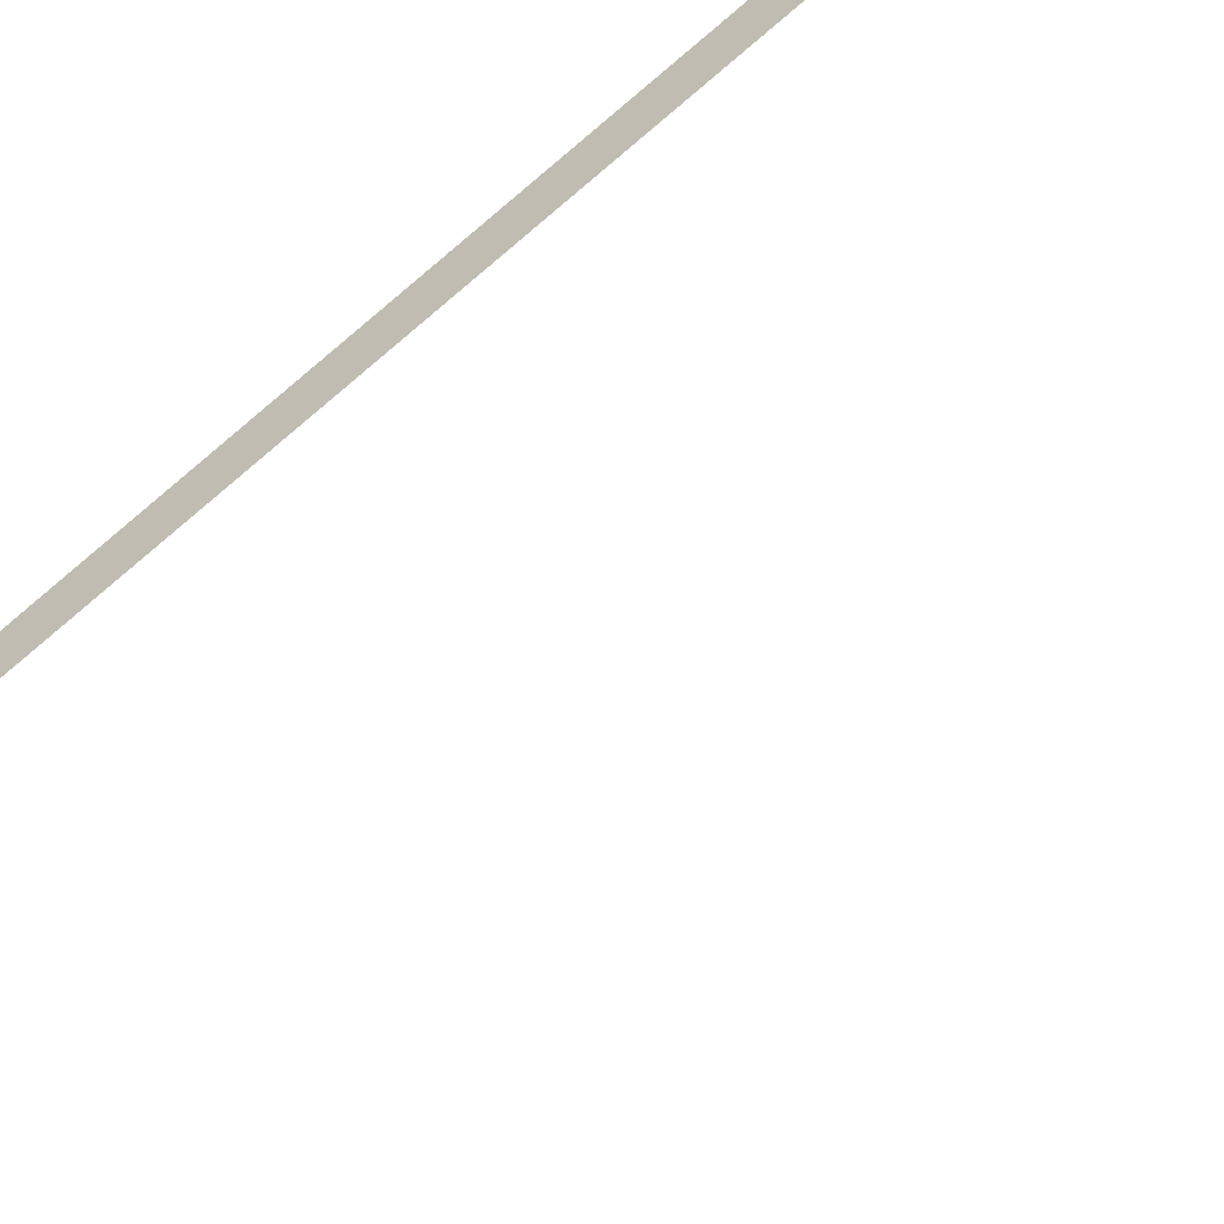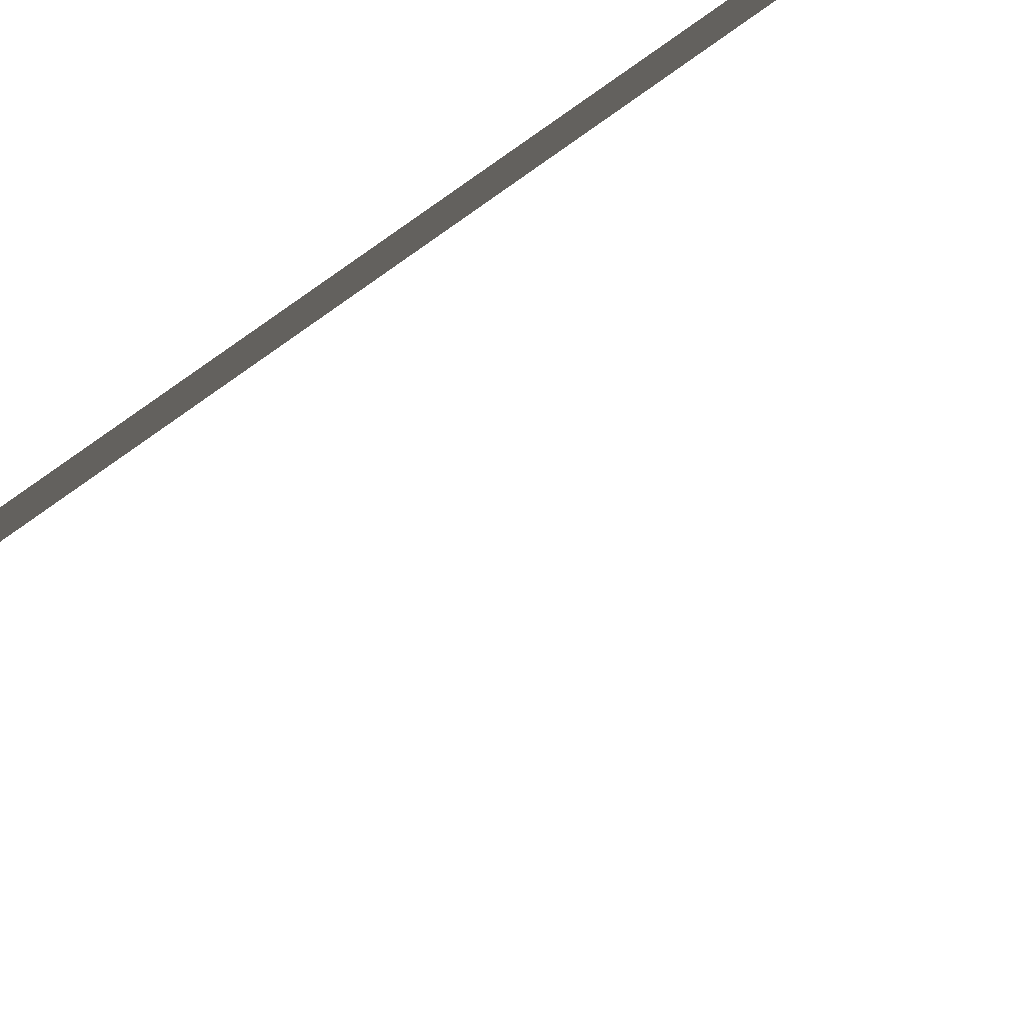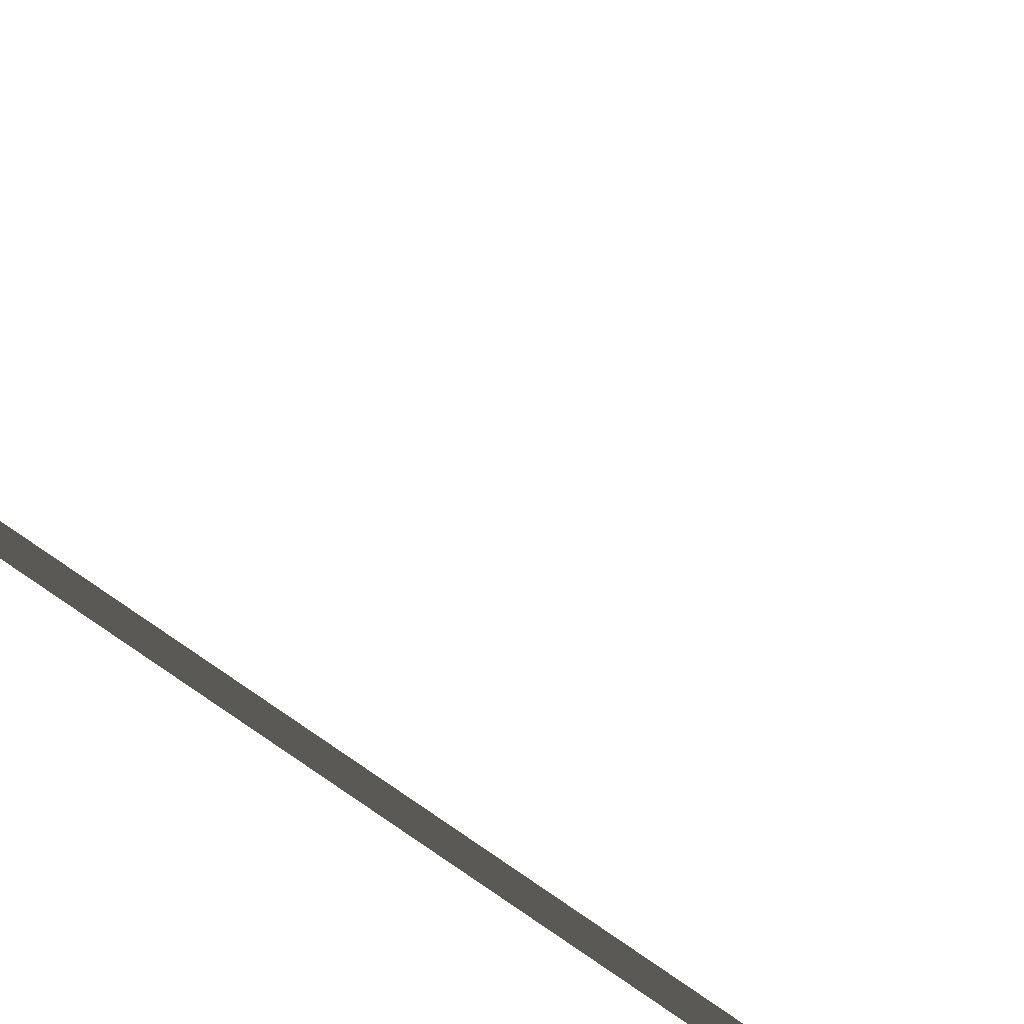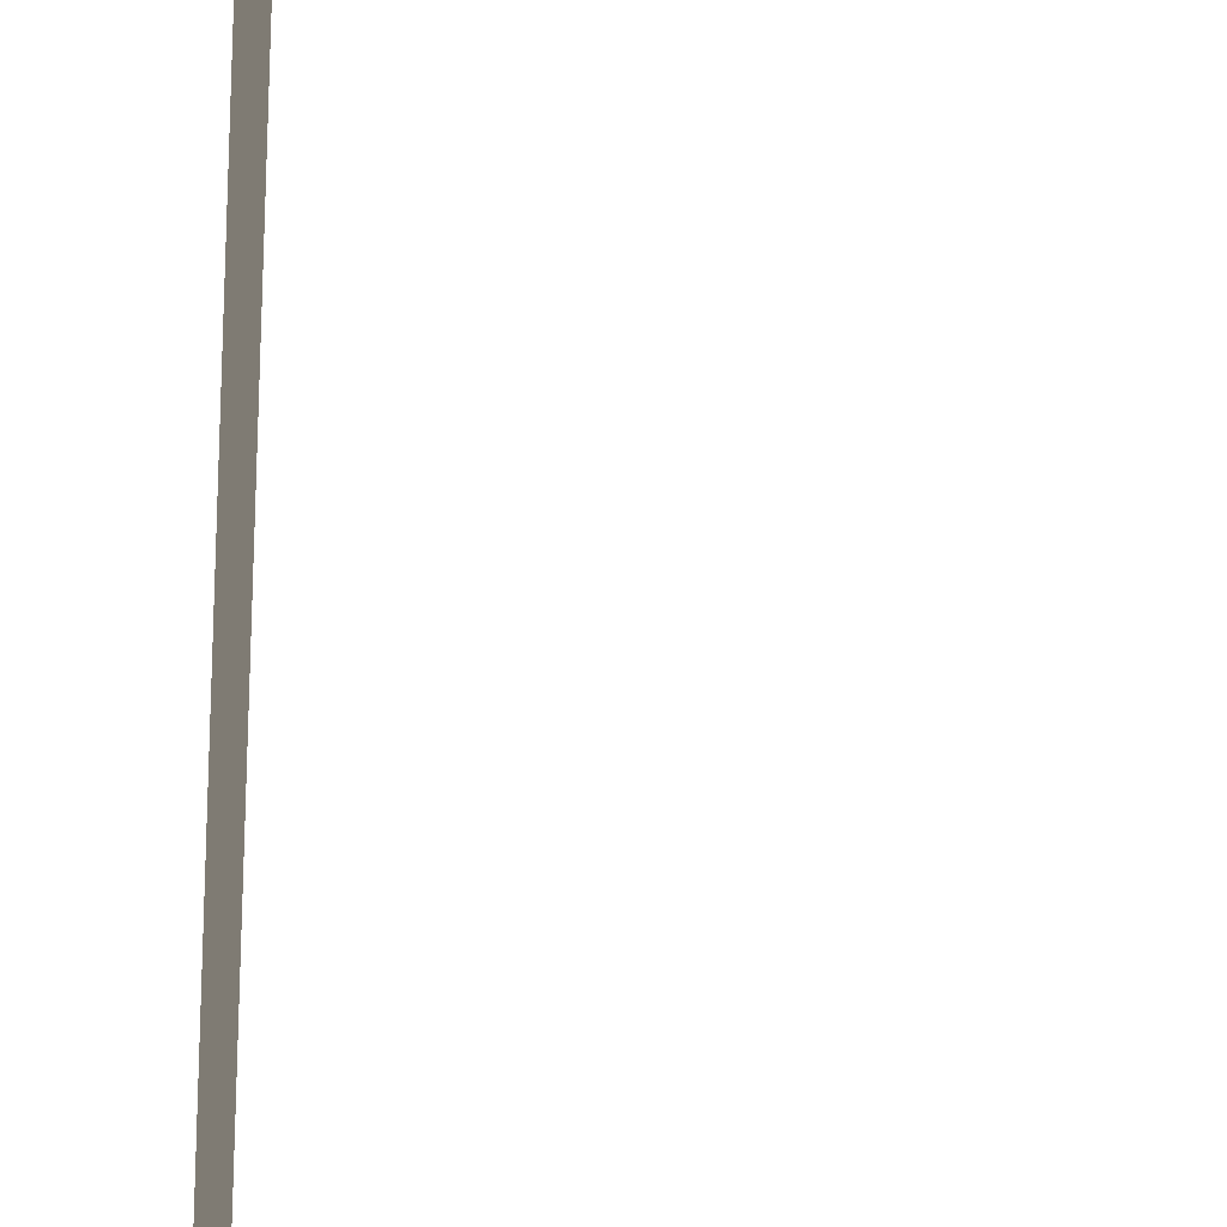
<metadata>
{"format":"obj","ext":"obj","renderer":"f3d","projection":"perspective","resolution":1024,"background":"white","views":[{"elev":-65.6,"azim":133.4,"up":"+Y"},{"elev":57.0,"azim":-129.2,"up":"+Y"},{"elev":73.6,"azim":125.9,"up":"+Y"},{"elev":78.0,"azim":-177.5,"up":"+Y"}]}
</metadata>
<code>
v 0.1599 -0.02524 8.919
v 0.3148 -0.02524 7.216
v 0.2978 -0.02524 7.214
v 0.1429 -0.02524 8.918
v 0.3309 -0.02524 5.253
v 0.2965 -0.02524 7.215
v 0.3161 -0.02524 7.215
v 0.3505 -0.02524 5.253
v 0.1589 -0.02524 1.363
v -0.03038 -0.02524 -0.1339
v -0.04535 -0.02524 -0.132
v 0.1439 -0.02524 1.365
v 0.2875 -0.02524 8.931
v 0.1514 -0.1629 8.919
v 0.01541 -0.02524 8.906
v 0.1514 0.1125 8.919
v 0.3527 -0.02524 5.253
v 0.3183 -0.02524 2.861
v 0.2943 -0.02524 2.861
v 0.3288 -0.02524 5.253
v 0.3138 -0.02524 2.861
v 0.1589 -0.02524 1.363
v 0.1439 -0.02524 1.365
v 0.2988 -0.02524 2.862
v -0.03786 -0.1629 -0.133
v 0.09764 -0.02524 -0.1501
v -0.03786 0.1124 -0.133
v -0.1734 -0.02524 -0.1158
g Tree_3(Clone)_37474_523
f 1 3 2
f 1 4 3
f 5 7 6
f 5 8 7
f 9 11 10
f 9 12 11
f 13 15 14
f 13 16 15
f 17 19 18
f 17 20 19
f 21 23 22
f 21 24 23
f 25 27 26
f 25 28 27

</code>
